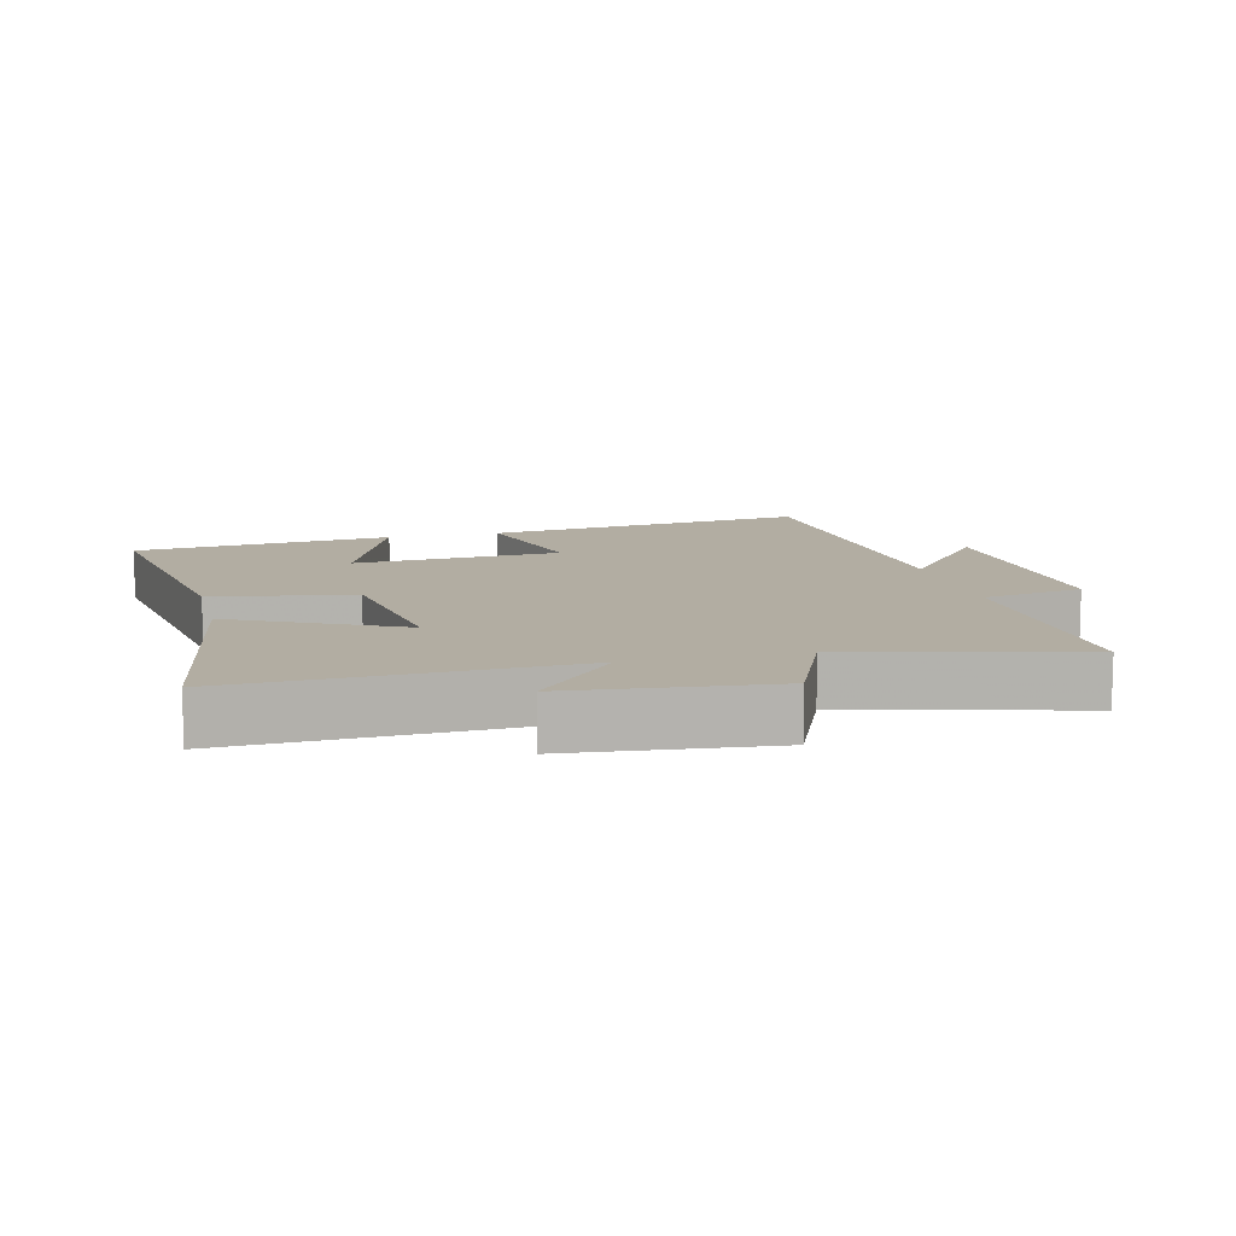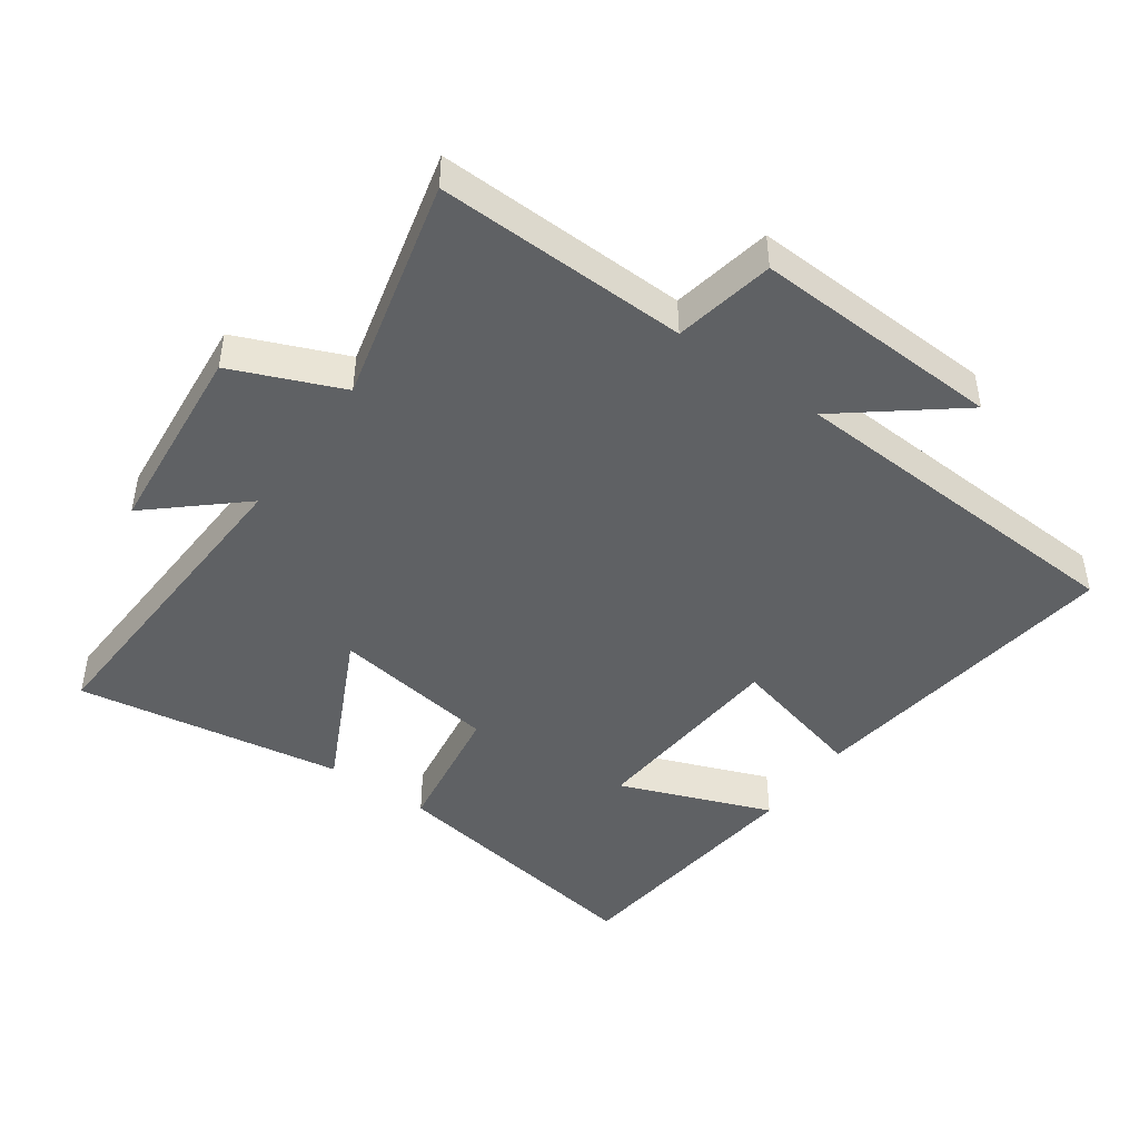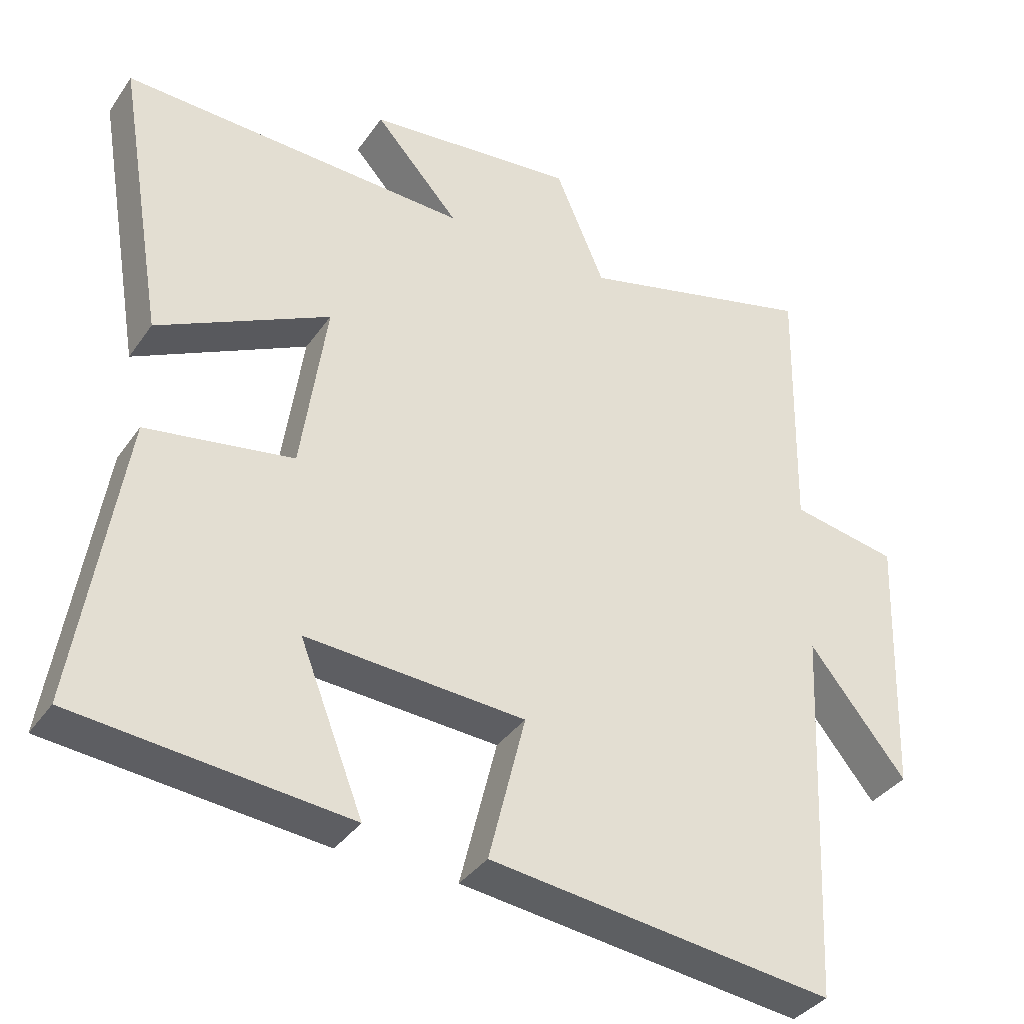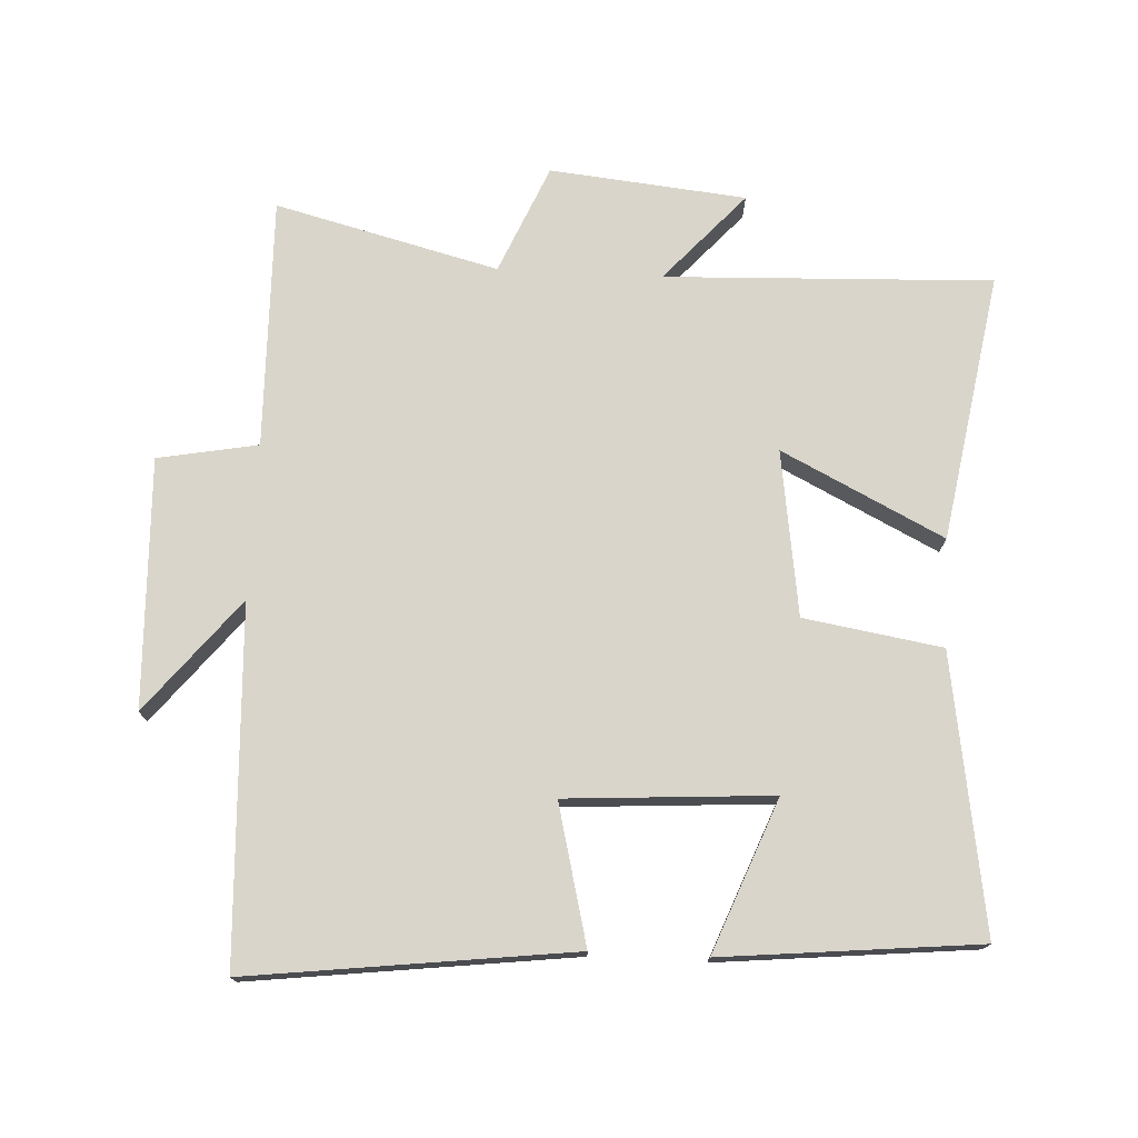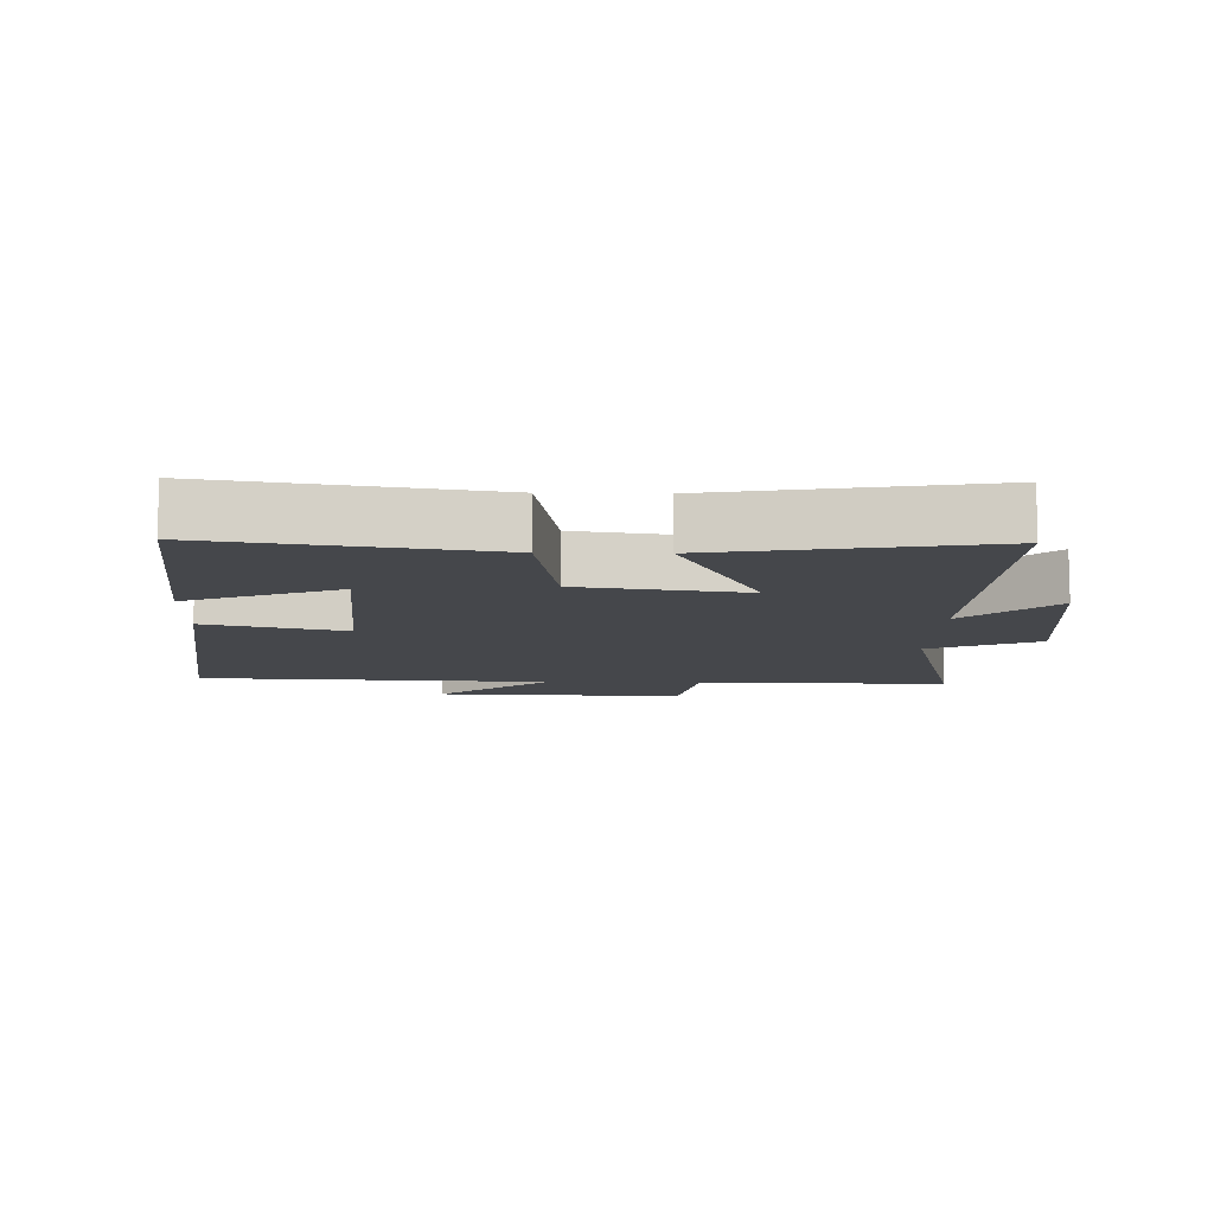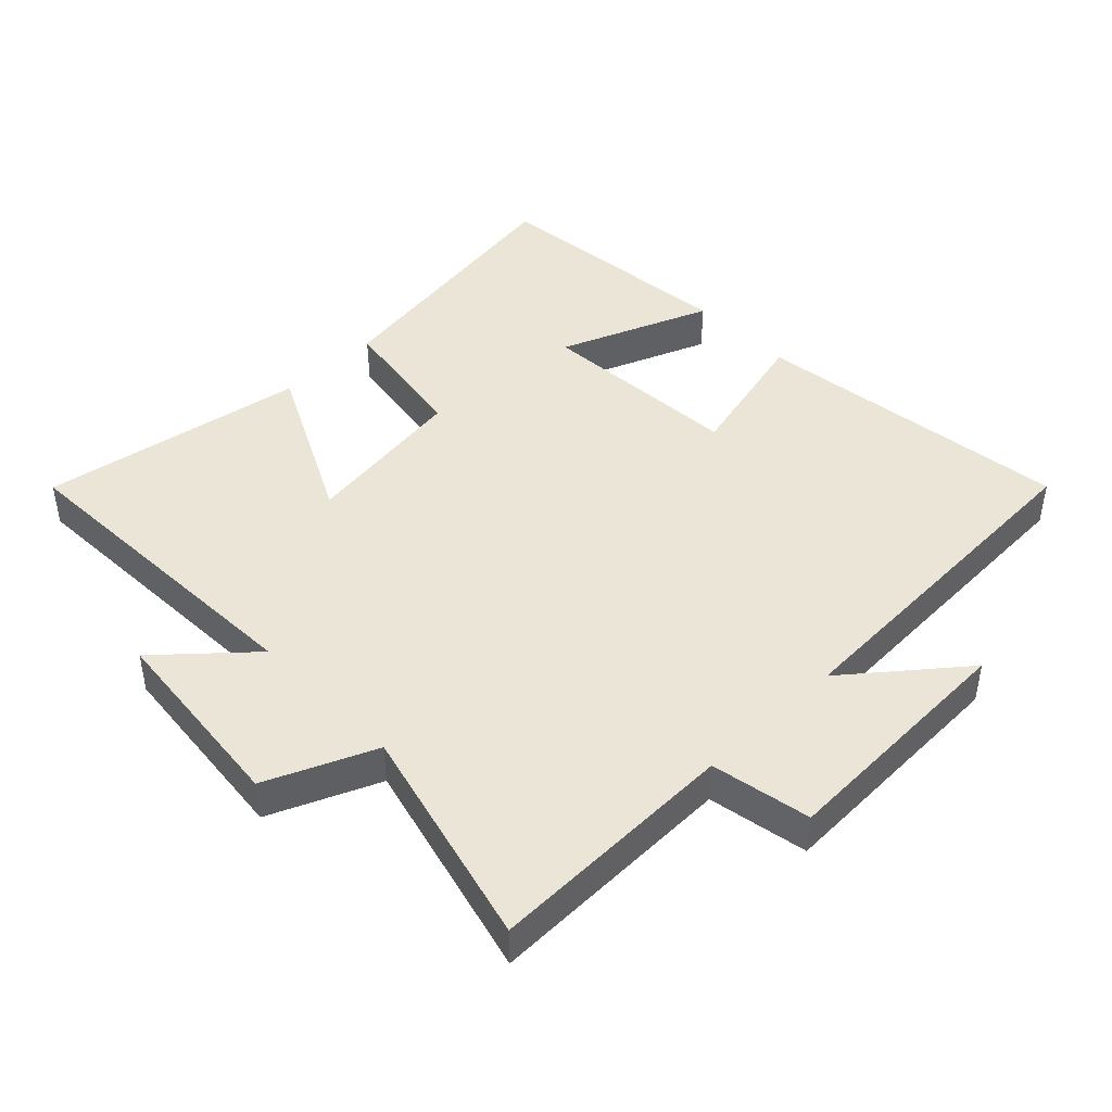
<metadata>
{"format":"obj","ext":"obj","renderer":"f3d","projection":"perspective","resolution":1024,"background":"white","views":[{"elev":10.6,"azim":-14.0,"up":"+Y"},{"elev":-45.6,"azim":54.2,"up":"+Y"},{"elev":-36.6,"azim":-30.5,"up":"+Z"},{"elev":74.4,"azim":-177.1,"up":"+Y"},{"elev":-10.2,"azim":-91.4,"up":"+Y"},{"elev":44.2,"azim":45.9,"up":"+Y"}]}
</metadata>
<code>
v 0.475 0.07 -0.56
v -0.012 0.07 -0.5
v 0.04 0.07 -0.291
v -0.27 0.07 -0.271
v -0.18 0.07 -0.5
v -0.565 0.07 -0.462
v -0.5 0.07 -0.047
v -0.292 0.07 -0.013
v -0.256 0.07 0.237
v -0.5 0.07 0.115
v -0.568 0.07 0.519
v -0.075 0.07 0.5
v -0.195 0.07 0.634
v 0.101 0.07 0.664
v 0.171 0.07 0.5
v 0.508 0.07 0.586
v 0.5 0.07 0.207
v 0.651 0.07 0.179
v 0.637 0.07 -0.197
v 0.5 0.07 -0.027
v 0.475 0 -0.56
v -0.012 0 -0.5
v 0.04 0 -0.291
v -0.27 0 -0.271
v -0.18 0 -0.5
v -0.565 0 -0.462
v -0.5 0 -0.047
v -0.292 0 -0.013
v -0.256 0 0.237
v -0.5 0 0.115
v -0.568 0 0.519
v -0.075 0 0.5
v -0.195 0 0.634
v 0.101 0 0.664
v 0.171 0 0.5
v 0.508 0 0.586
v 0.5 0 0.207
v 0.651 0 0.179
v 0.637 0 -0.197
v 0.5 0 -0.027
f 17 18 19 20
f 17 20 1 2
f 15 16 17
f 12 13 14 15
f 12 15 17
f 9 10 11 12
f 8 9 12 17
f 6 7 8
f 4 5 6
f 4 6 8
f 3 4 8 17
f 2 3 17
f 40 39 38 37
f 22 21 40 37
f 37 36 35
f 35 34 33 32
f 37 35 32
f 32 31 30 29
f 37 32 29 28
f 28 27 26
f 26 25 24
f 28 26 24
f 37 28 24 23
f 37 23 22
f 1 21 22 2
f 2 22 23 3
f 3 23 24 4
f 4 24 25 5
f 5 25 26 6
f 6 26 27 7
f 7 27 28 8
f 8 28 29 9
f 9 29 30 10
f 10 30 31 11
f 11 31 32 12
f 12 32 33 13
f 13 33 34 14
f 14 34 35 15
f 15 35 36 16
f 16 36 37 17
f 17 37 38 18
f 18 38 39 19
f 19 39 40 20
f 20 40 21 1

</code>
